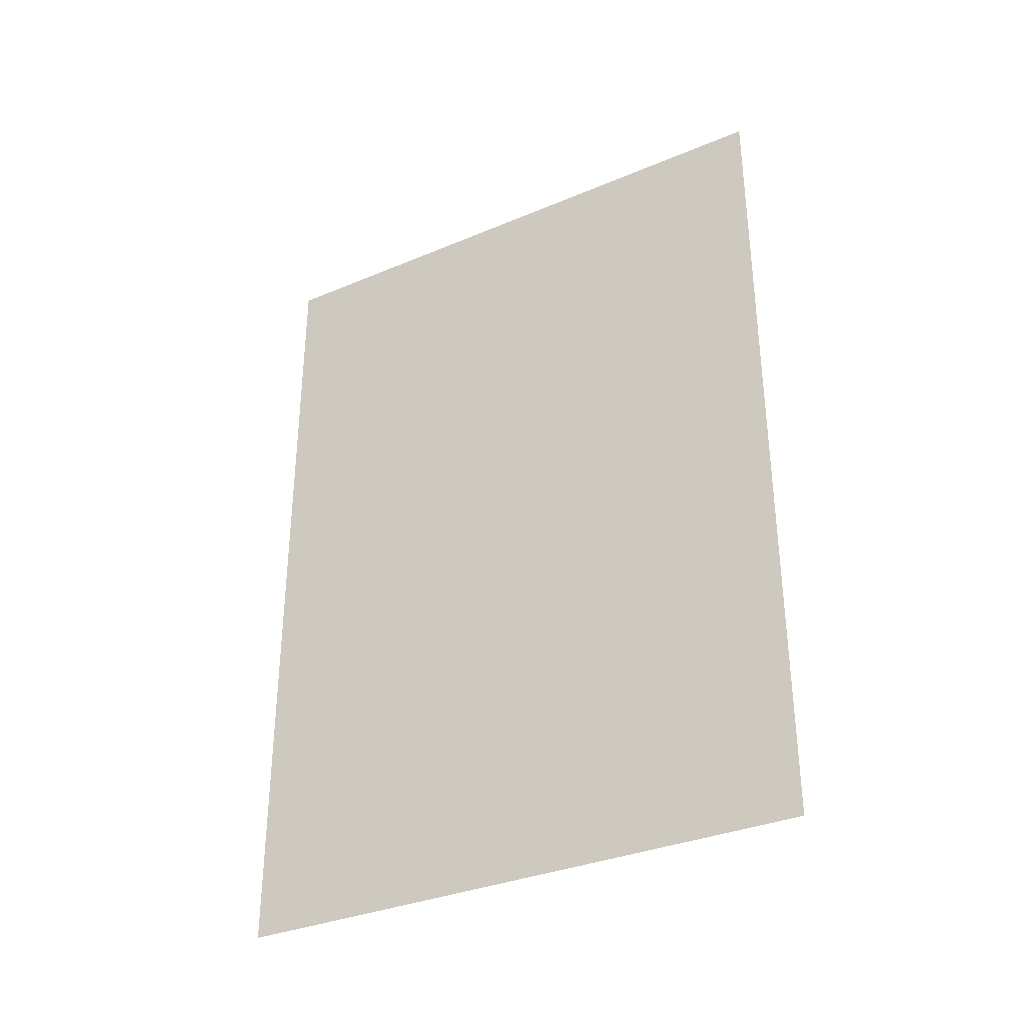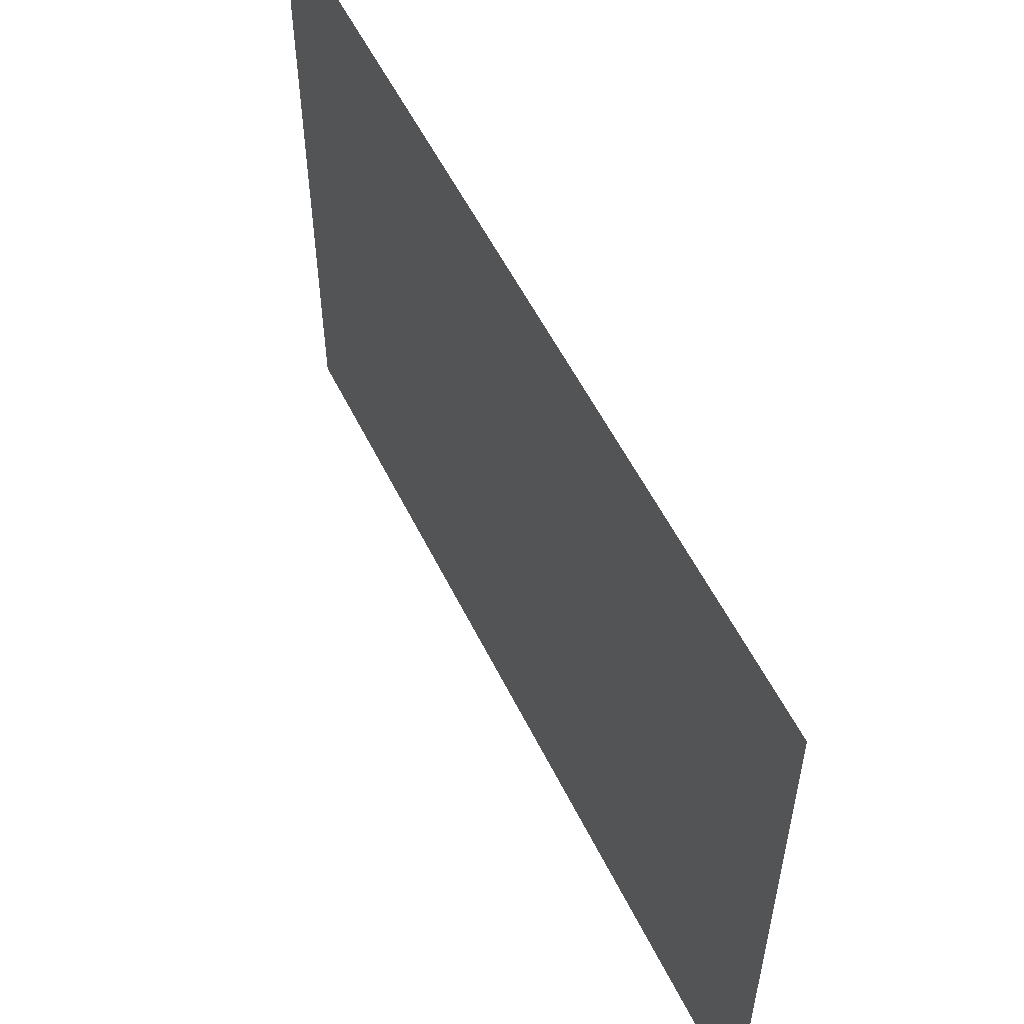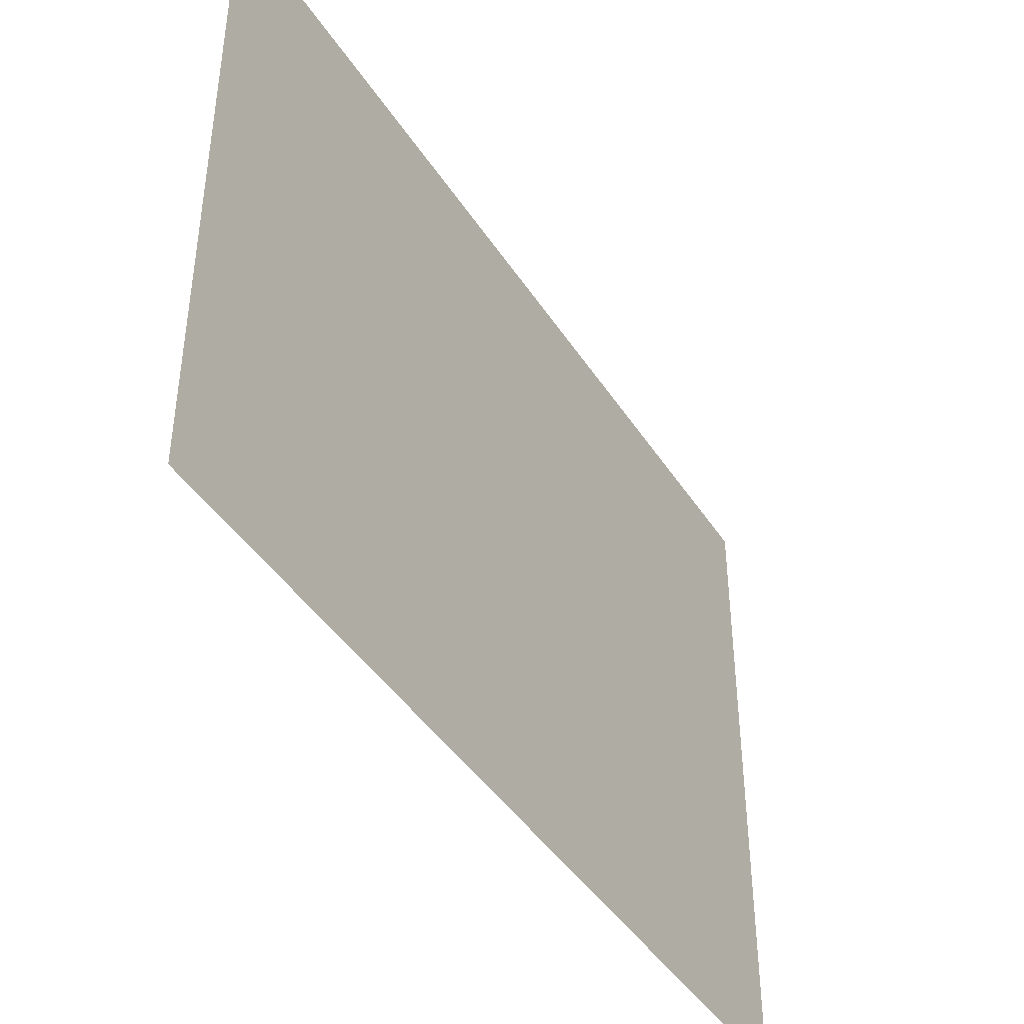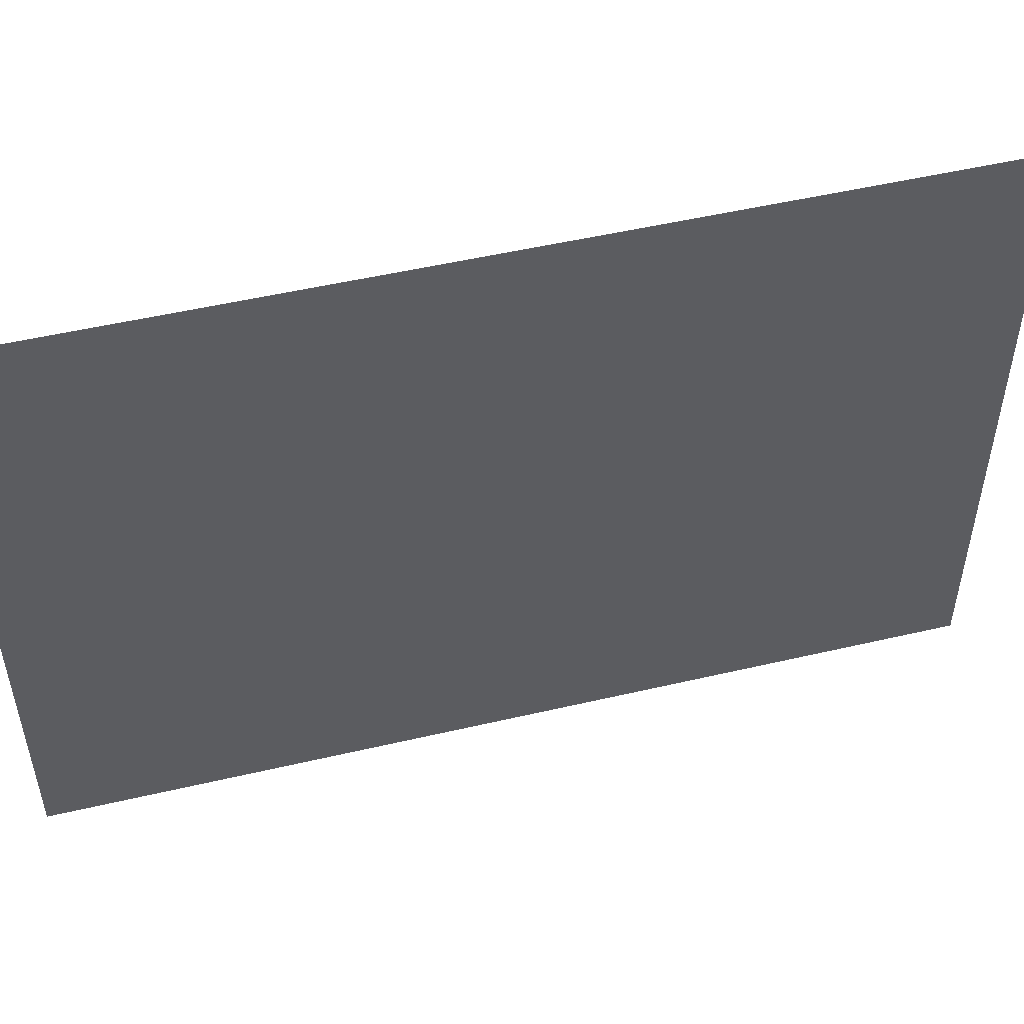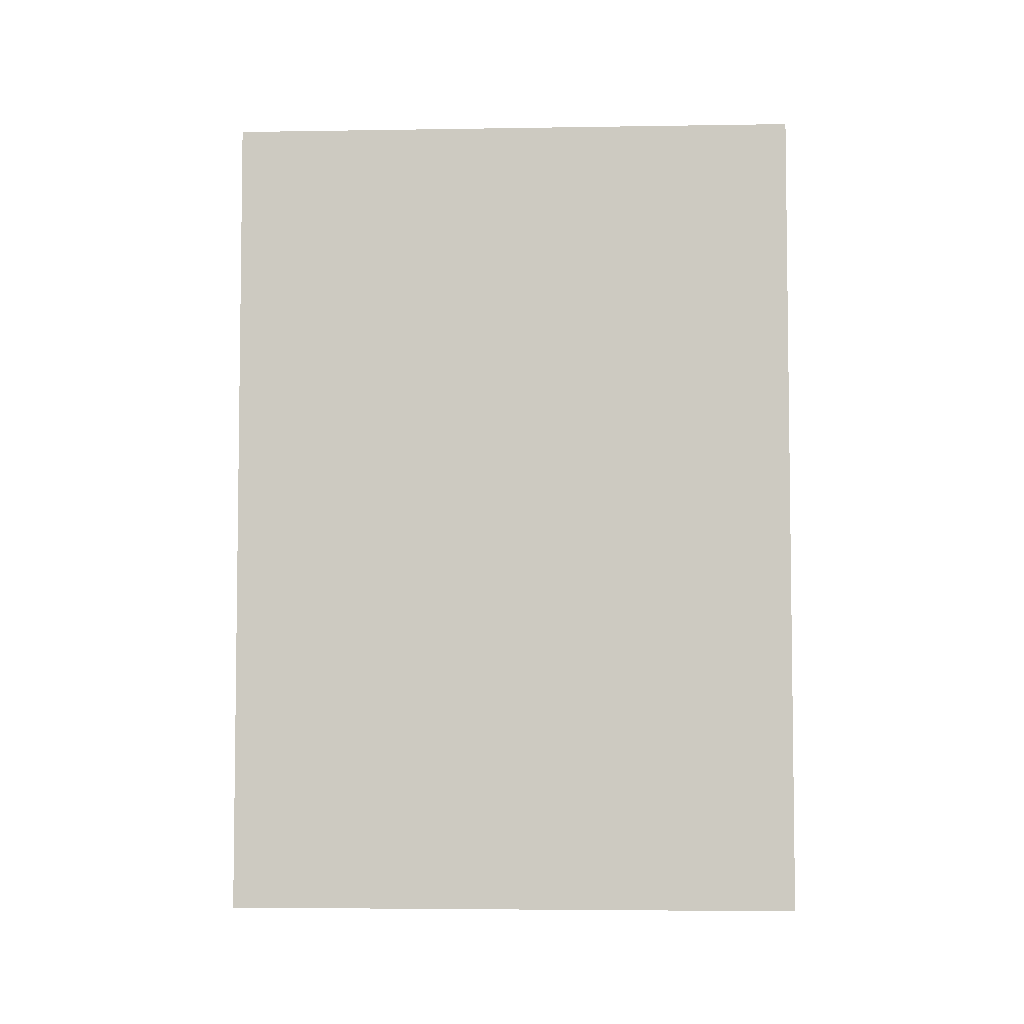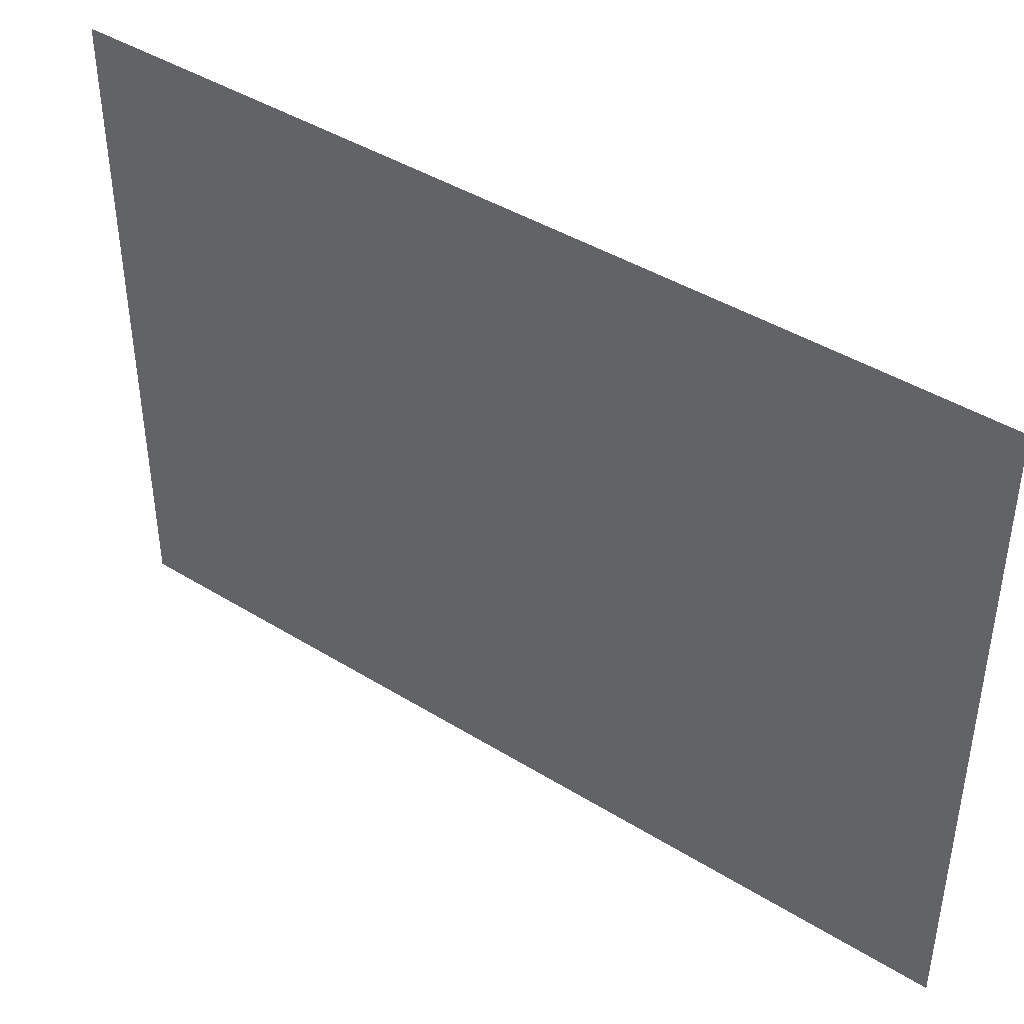
<metadata>
{"format":"obj","ext":"obj","renderer":"f3d","projection":"perspective","resolution":1024,"background":"white","views":[{"elev":-33.8,"azim":-60.2,"up":"+Z"},{"elev":55.4,"azim":154.1,"up":"+Y"},{"elev":-42.9,"azim":-149.6,"up":"+Y"},{"elev":51.1,"azim":75.7,"up":"+Y"},{"elev":-4.7,"azim":92.9,"up":"+Z"},{"elev":42.4,"azim":126.6,"up":"+Y"}]}
</metadata>
<code>
v -5.851 8.944 0
v -5.851 10.35 0
v -5.851 8.944 2
v -5.851 10.35 2
f 1 2 3
f 2 3 4

</code>
